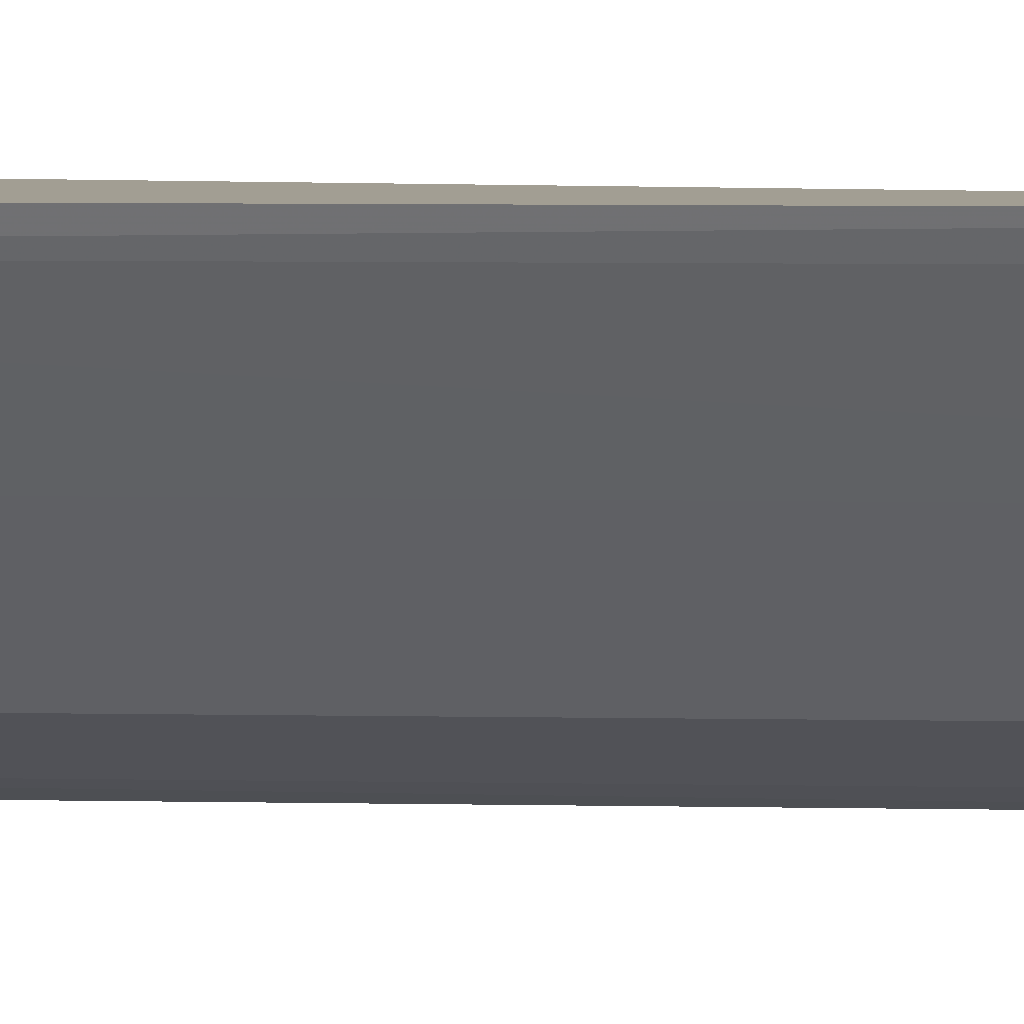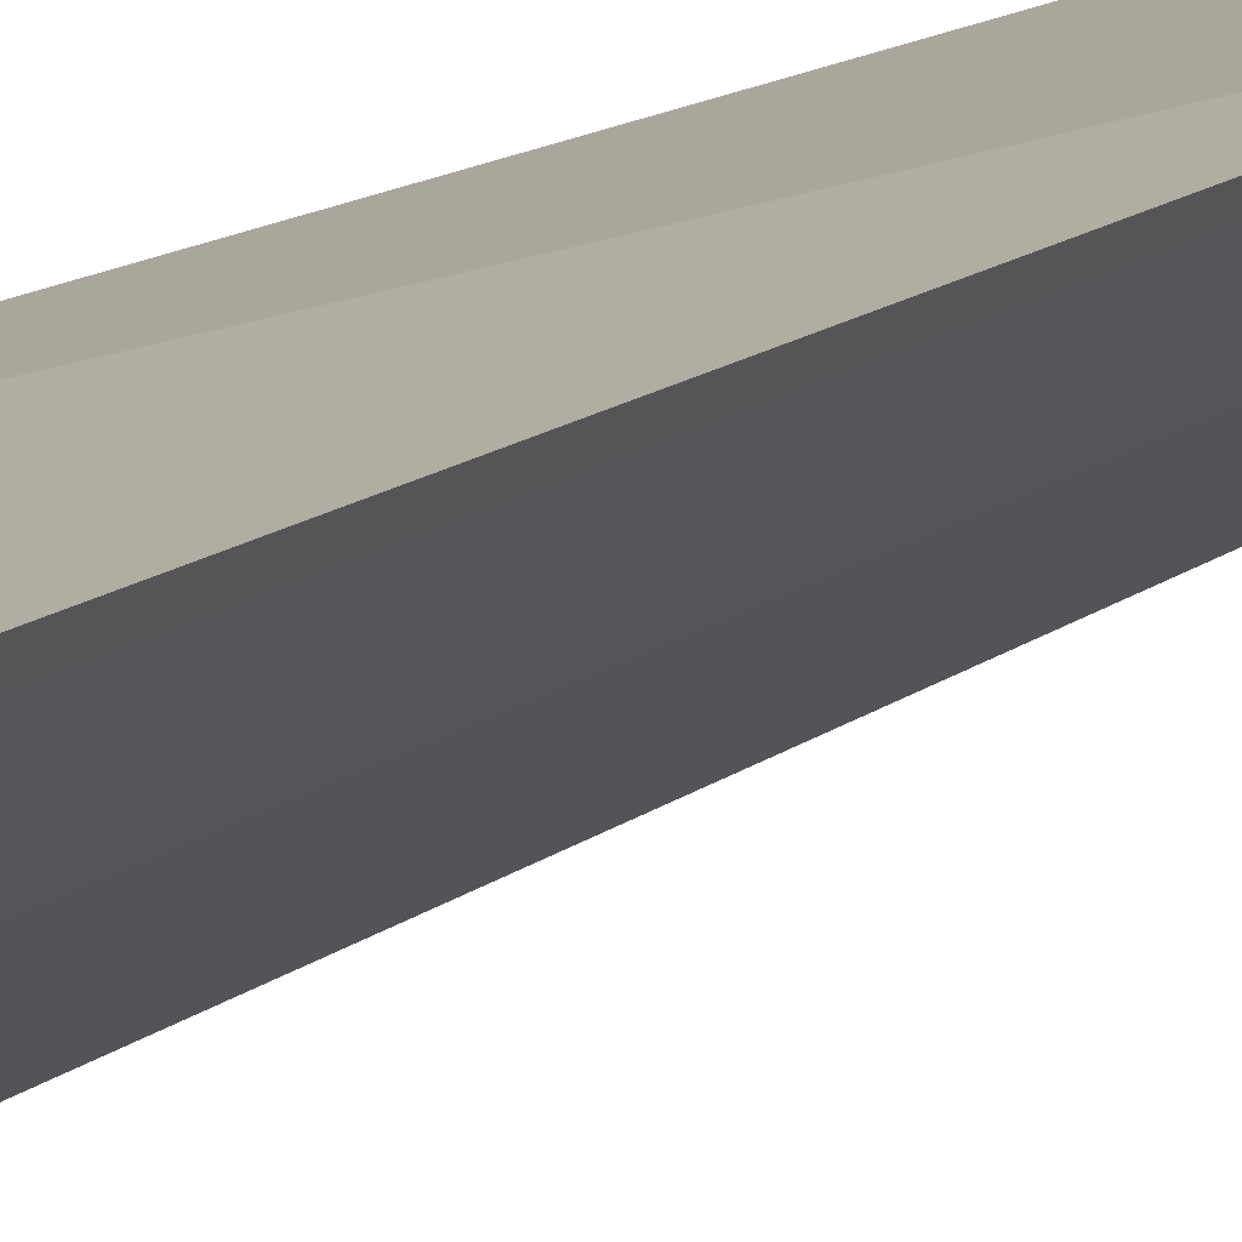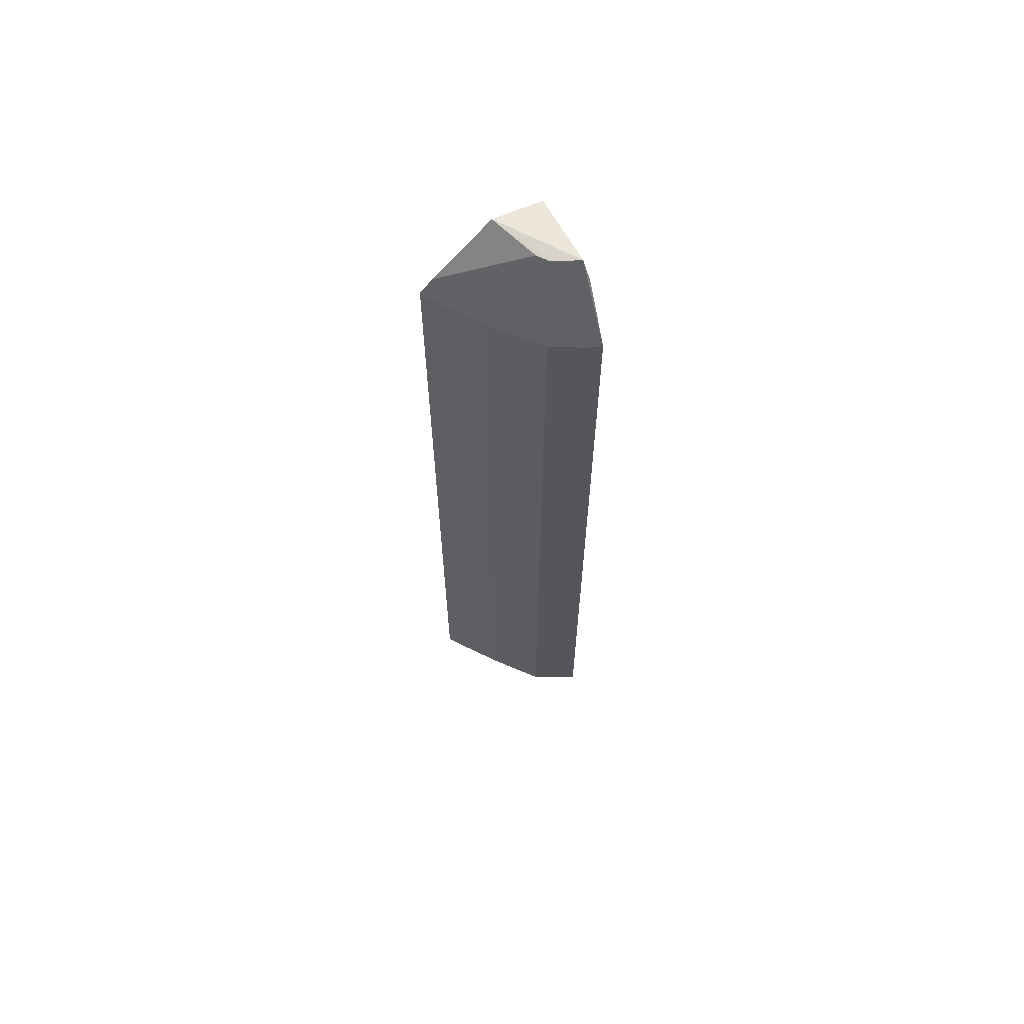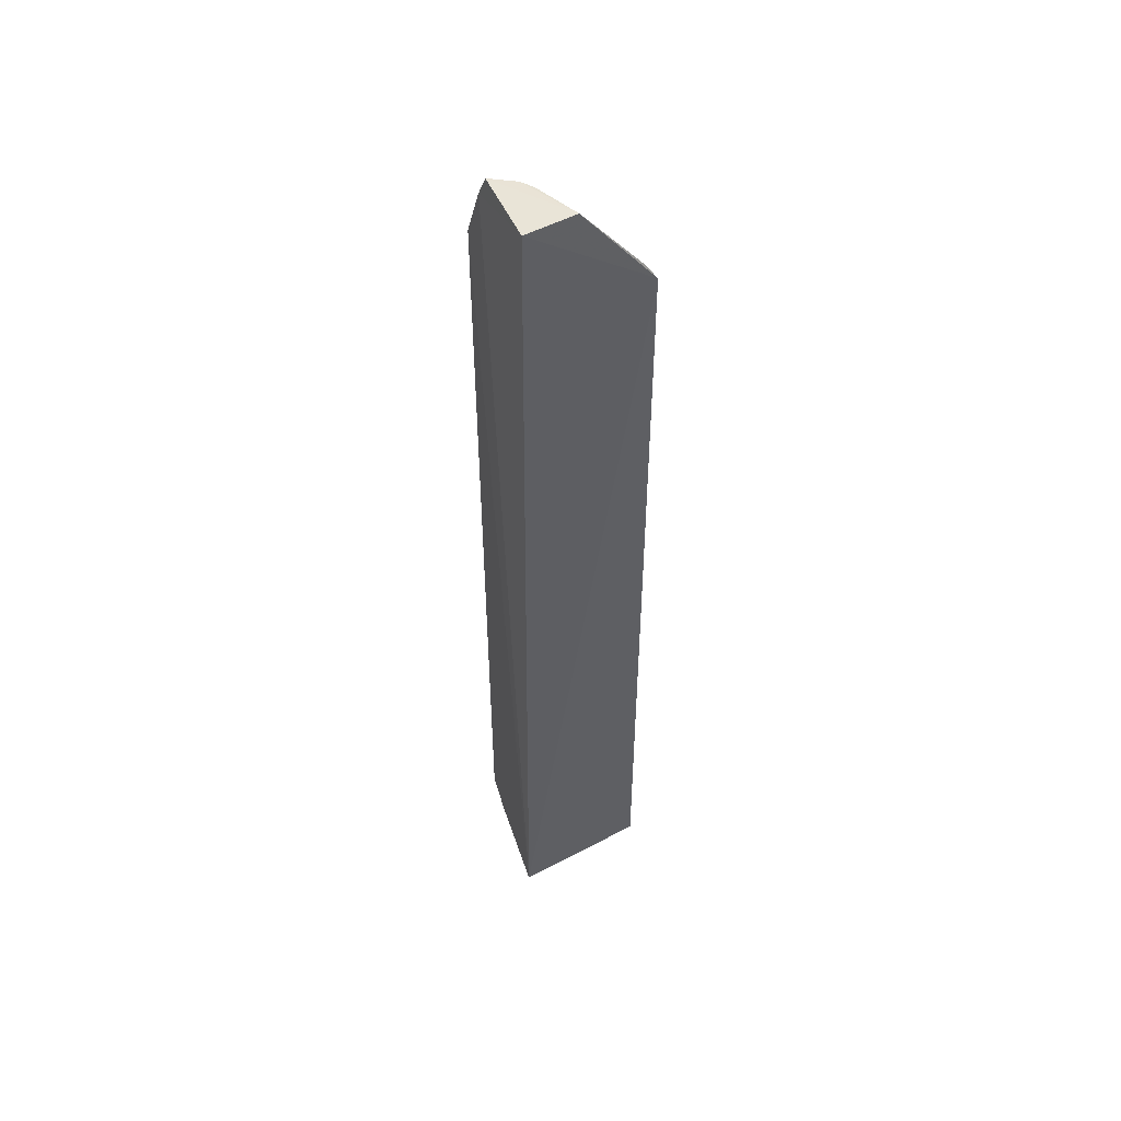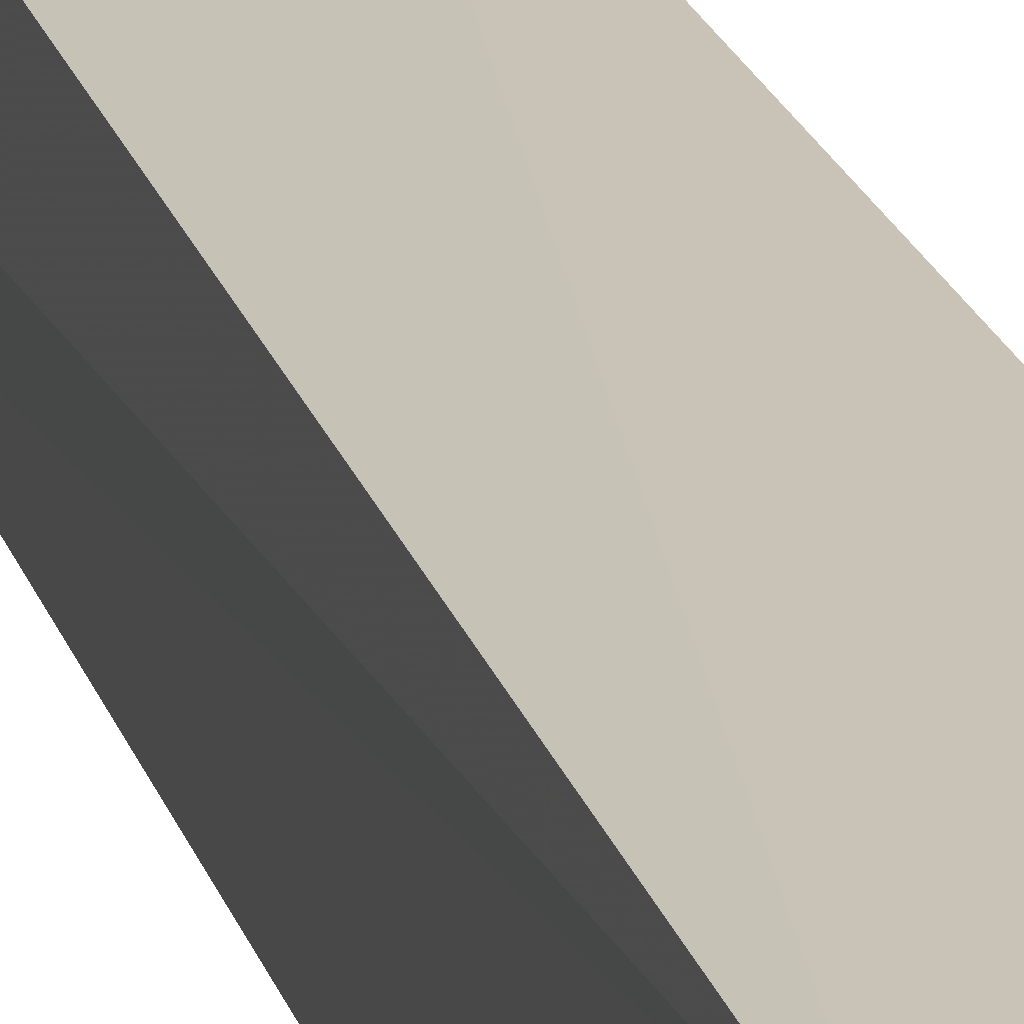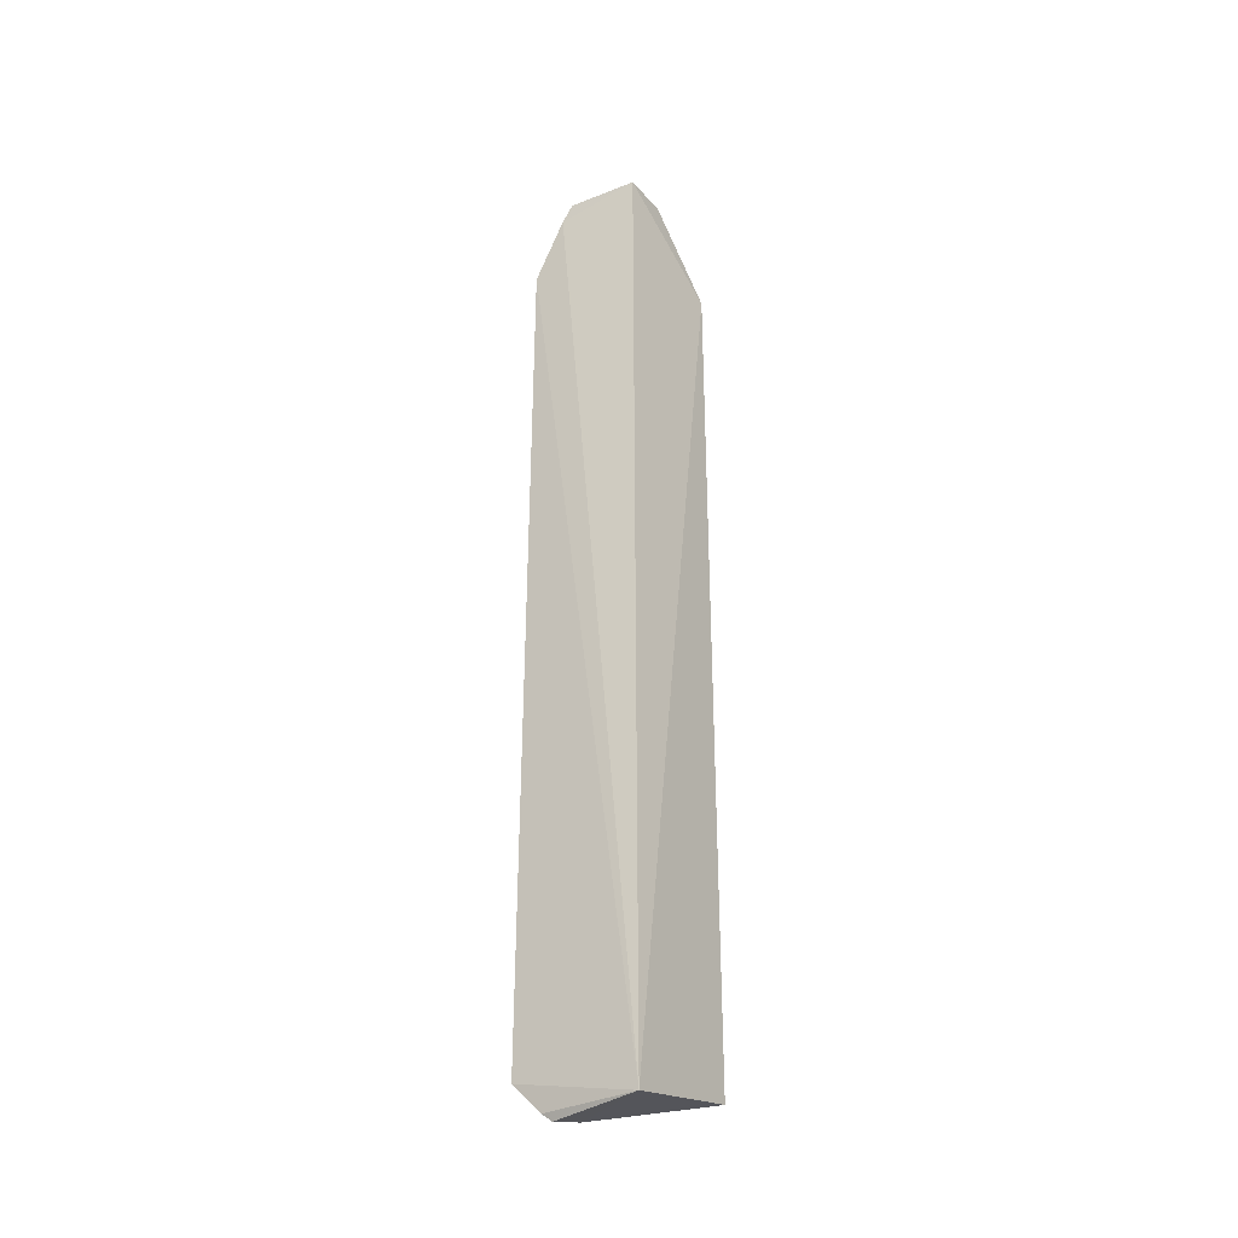
<metadata>
{"format":"obj","ext":"obj","renderer":"f3d","projection":"perspective","resolution":1024,"background":"white","views":[{"elev":4.1,"azim":-83.3,"up":"+Y"},{"elev":10.0,"azim":-156.7,"up":"+Y"},{"elev":64.8,"azim":-25.1,"up":"+Z"},{"elev":50.3,"azim":157.9,"up":"+Z"},{"elev":19.5,"azim":165.9,"up":"+Y"},{"elev":-34.3,"azim":123.6,"up":"+Z"}]}
</metadata>
<code>
v -0.1386 -0.2577 0.3797
v -0.1394 -0.2592 -0.4404
v -0.1354 -0.1424 -0.4724
v -0.2582 -0.1436 0.3818
v -0.1826 -0.2395 -0.4385
v -0.1453 -0.1503 0.457
v -0.1521 -0.2542 -0.4385
v -0.1816 -0.2375 0.3785
v -0.1445 -0.2244 -0.4757
v -0.2594 -0.1446 -0.4426
v -0.139 -0.2281 0.4407
v -0.2182 -0.1965 0.3777
v -0.1512 -0.2522 0.3783
v -0.1411 -0.2326 -0.469
v -0.1715 -0.2177 -0.4692
v -0.1421 -0.2194 0.461
v -0.2197 -0.1977 -0.4385
v -0.1681 -0.2407 -0.4471
v -0.166 -0.2082 0.459
v -0.2534 -0.155 -0.4389
v -0.1931 -0.1522 0.4621
v -0.2517 -0.1536 0.3792
v -0.1743 -0.1978 0.4589
v -0.2465 -0.1464 0.3988
f 1 2 3
f 6 3 4
f 7 5 2
f 7 2 1
f 10 4 3
f 11 1 3
f 11 3 6
f 12 5 8
f 13 7 1
f 13 1 8
f 13 8 5
f 13 5 7
f 14 9 3
f 14 3 2
f 15 10 3
f 15 3 9
f 16 8 1
f 16 1 11
f 16 11 6
f 17 5 12
f 17 15 5
f 17 10 15
f 18 14 2
f 18 2 5
f 18 5 15
f 18 15 9
f 18 9 14
f 19 12 8
f 19 8 16
f 20 17 12
f 20 4 10
f 20 10 17
f 21 19 16
f 21 16 6
f 21 6 4
f 22 20 12
f 22 4 20
f 22 12 19
f 23 19 21
f 23 22 19
f 23 4 22
f 24 23 21
f 24 21 4
f 24 4 23

</code>
